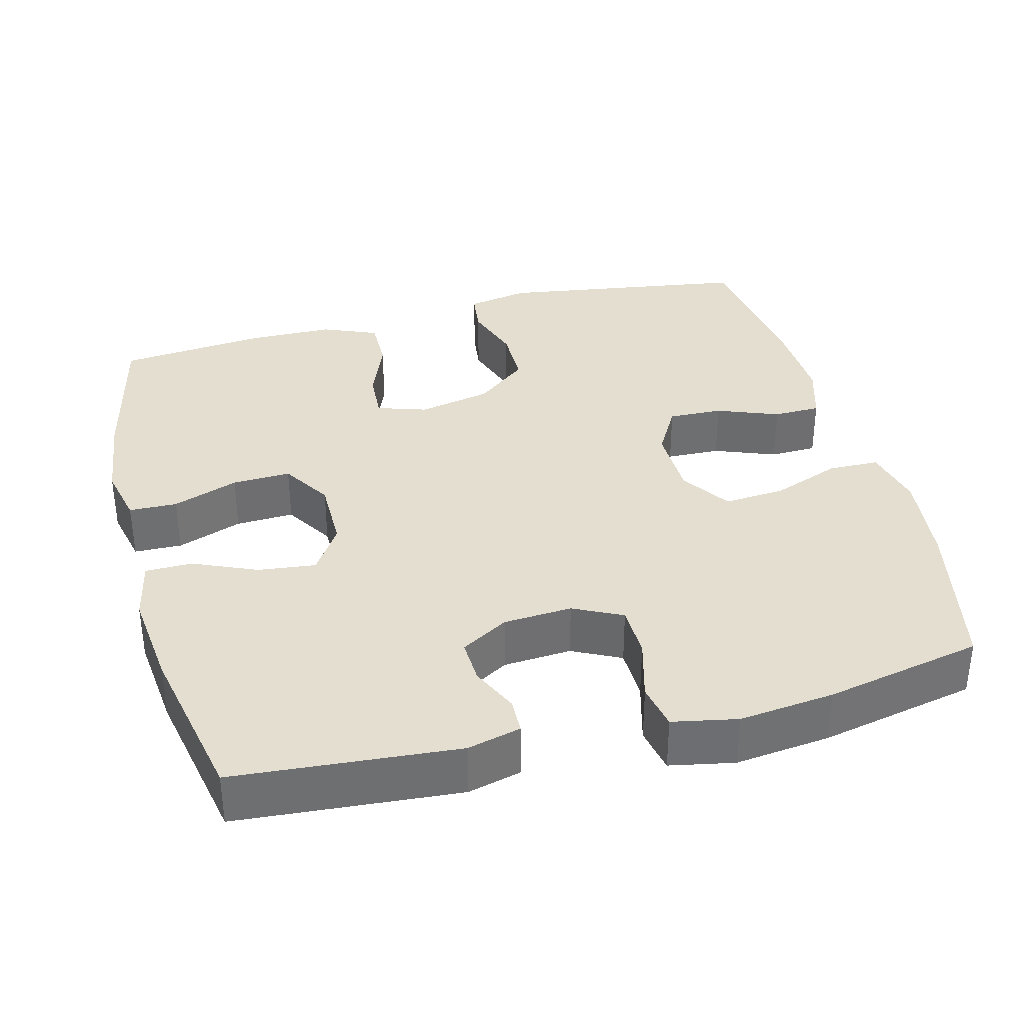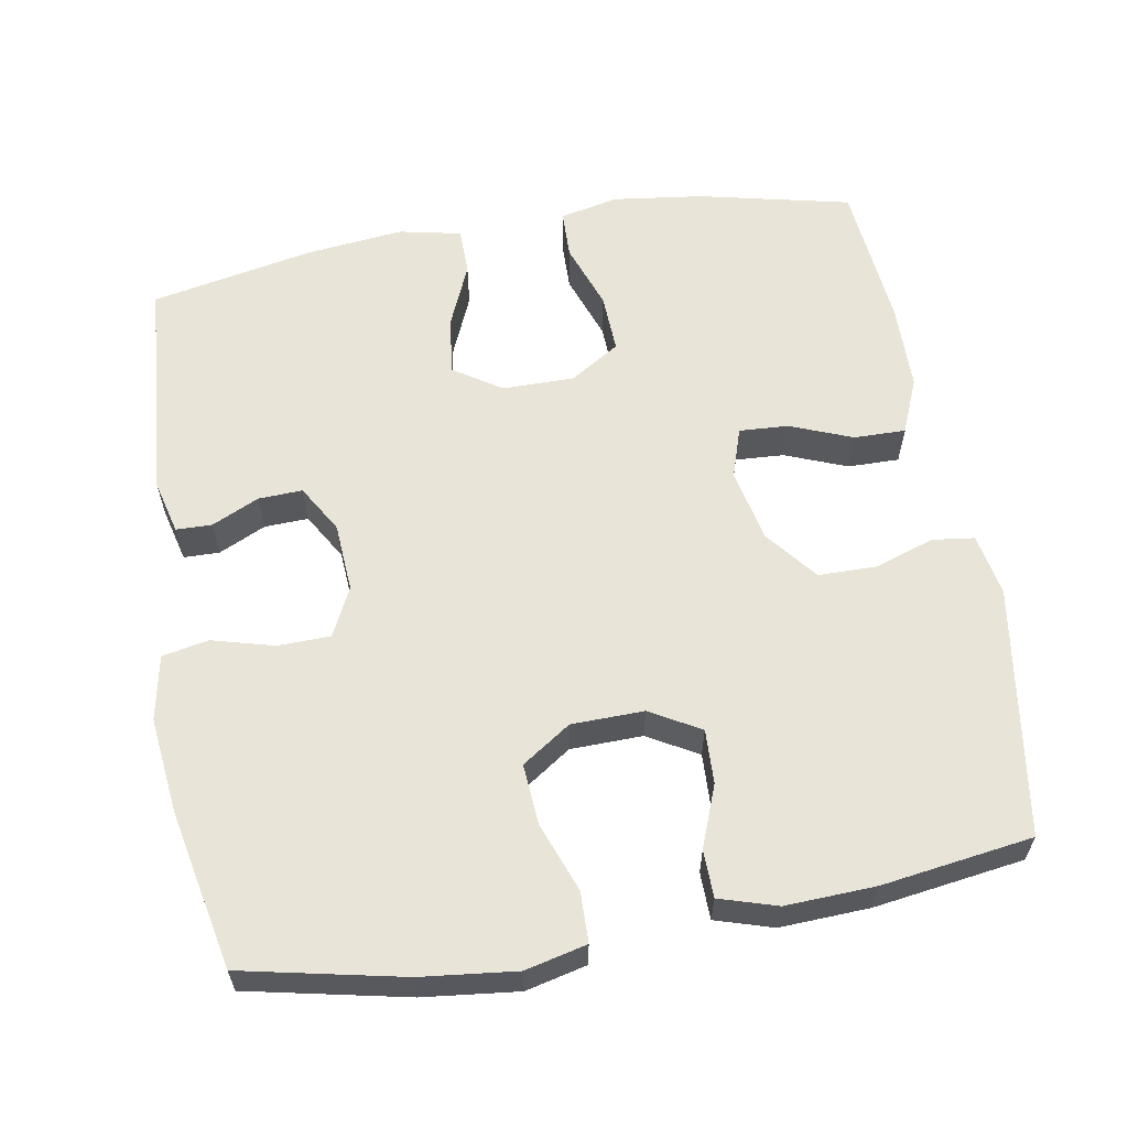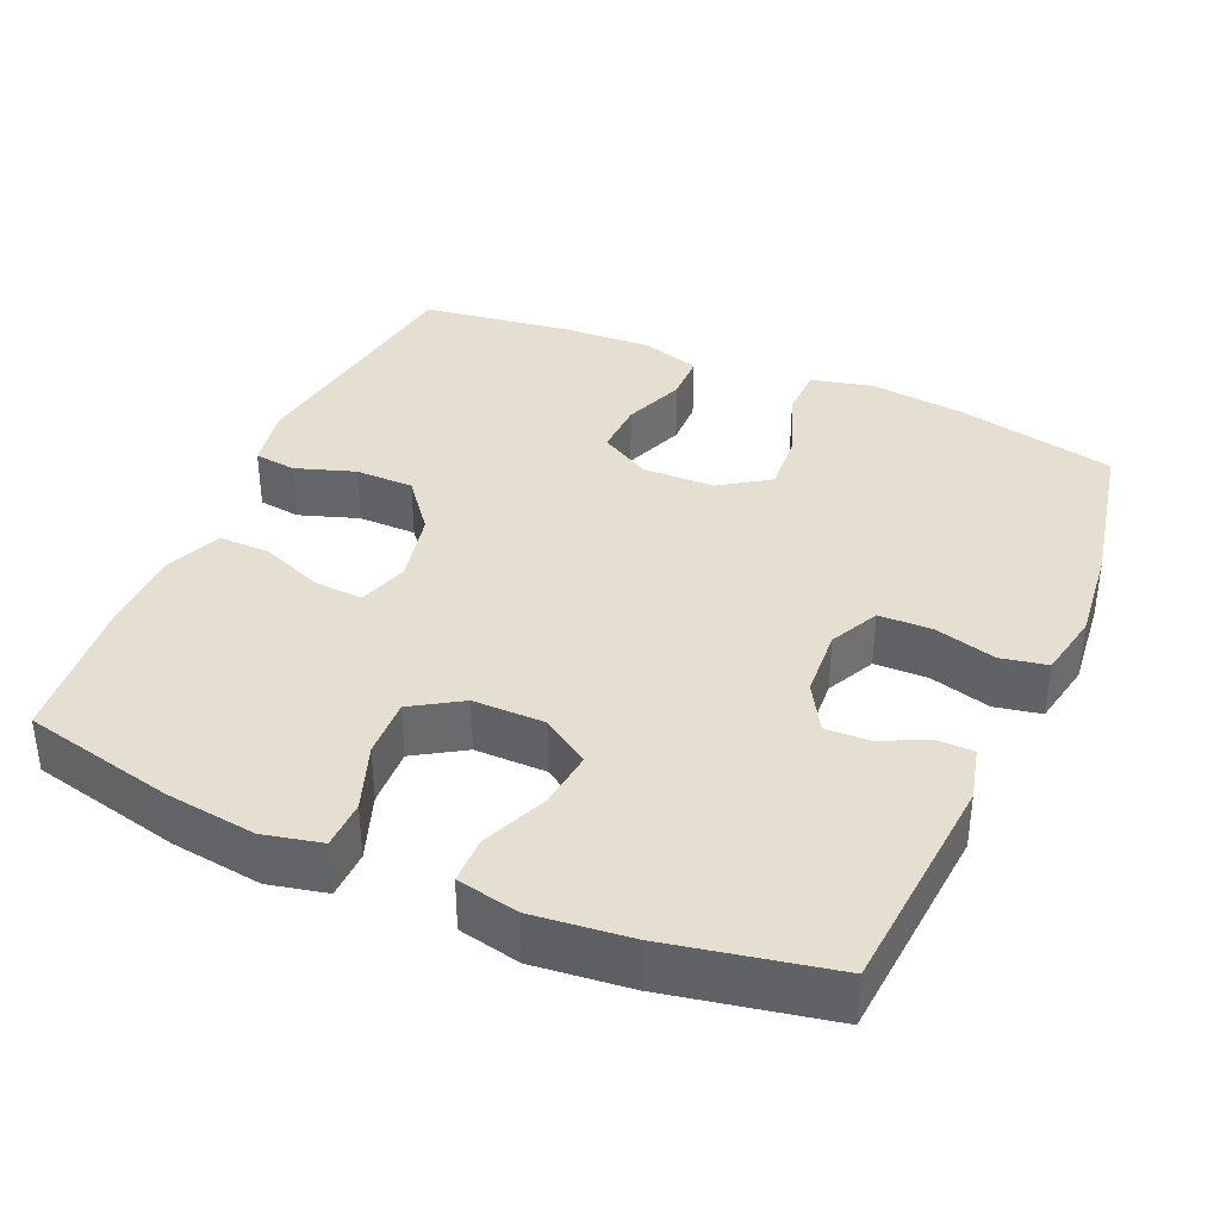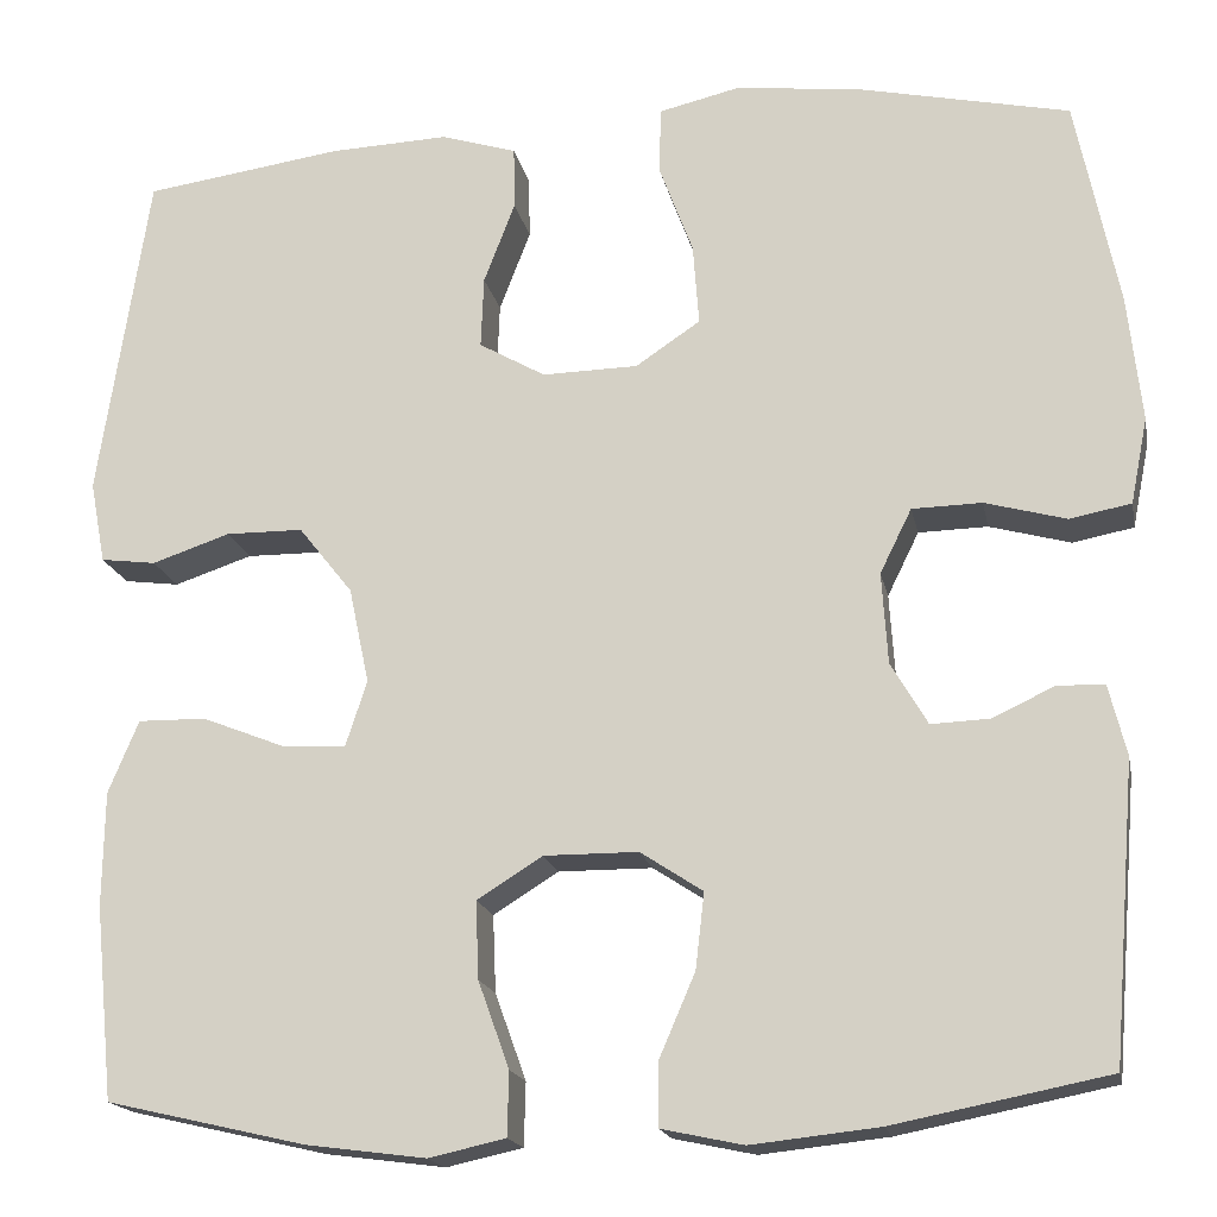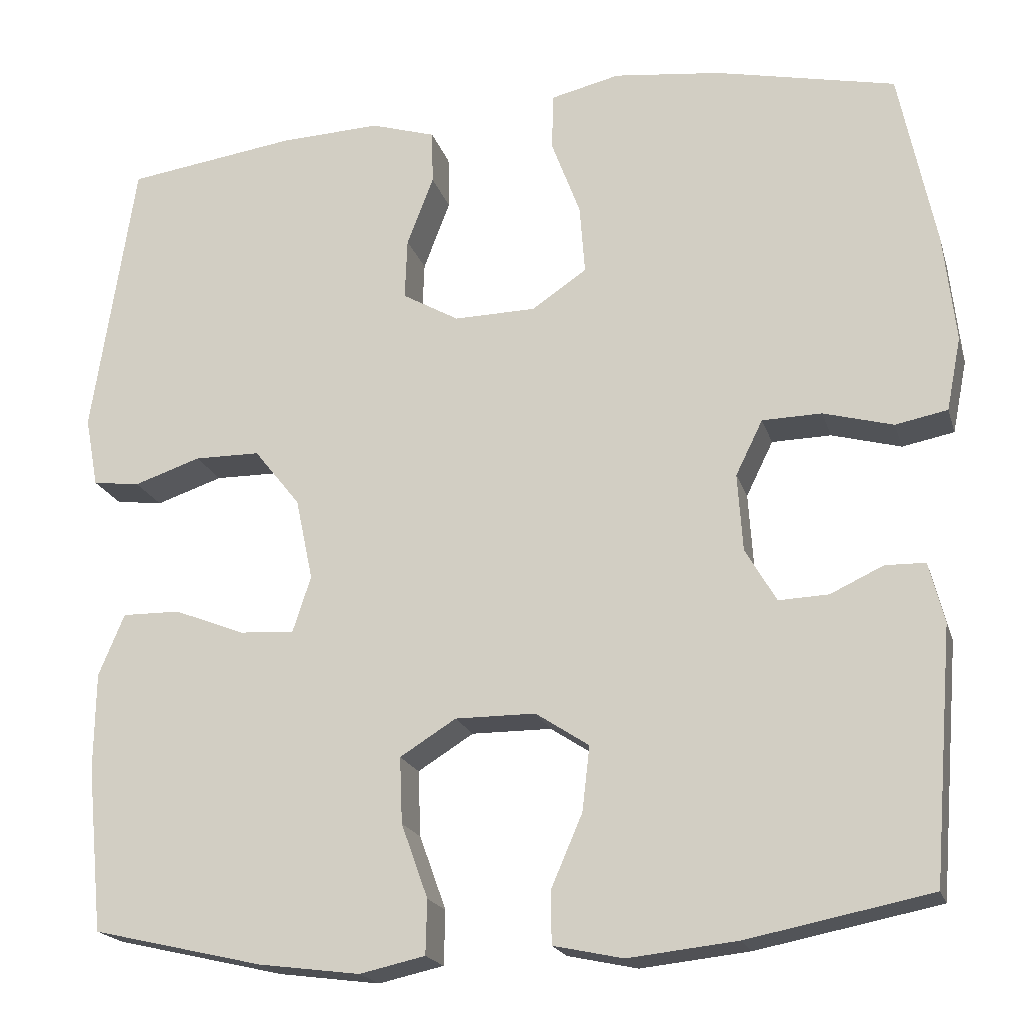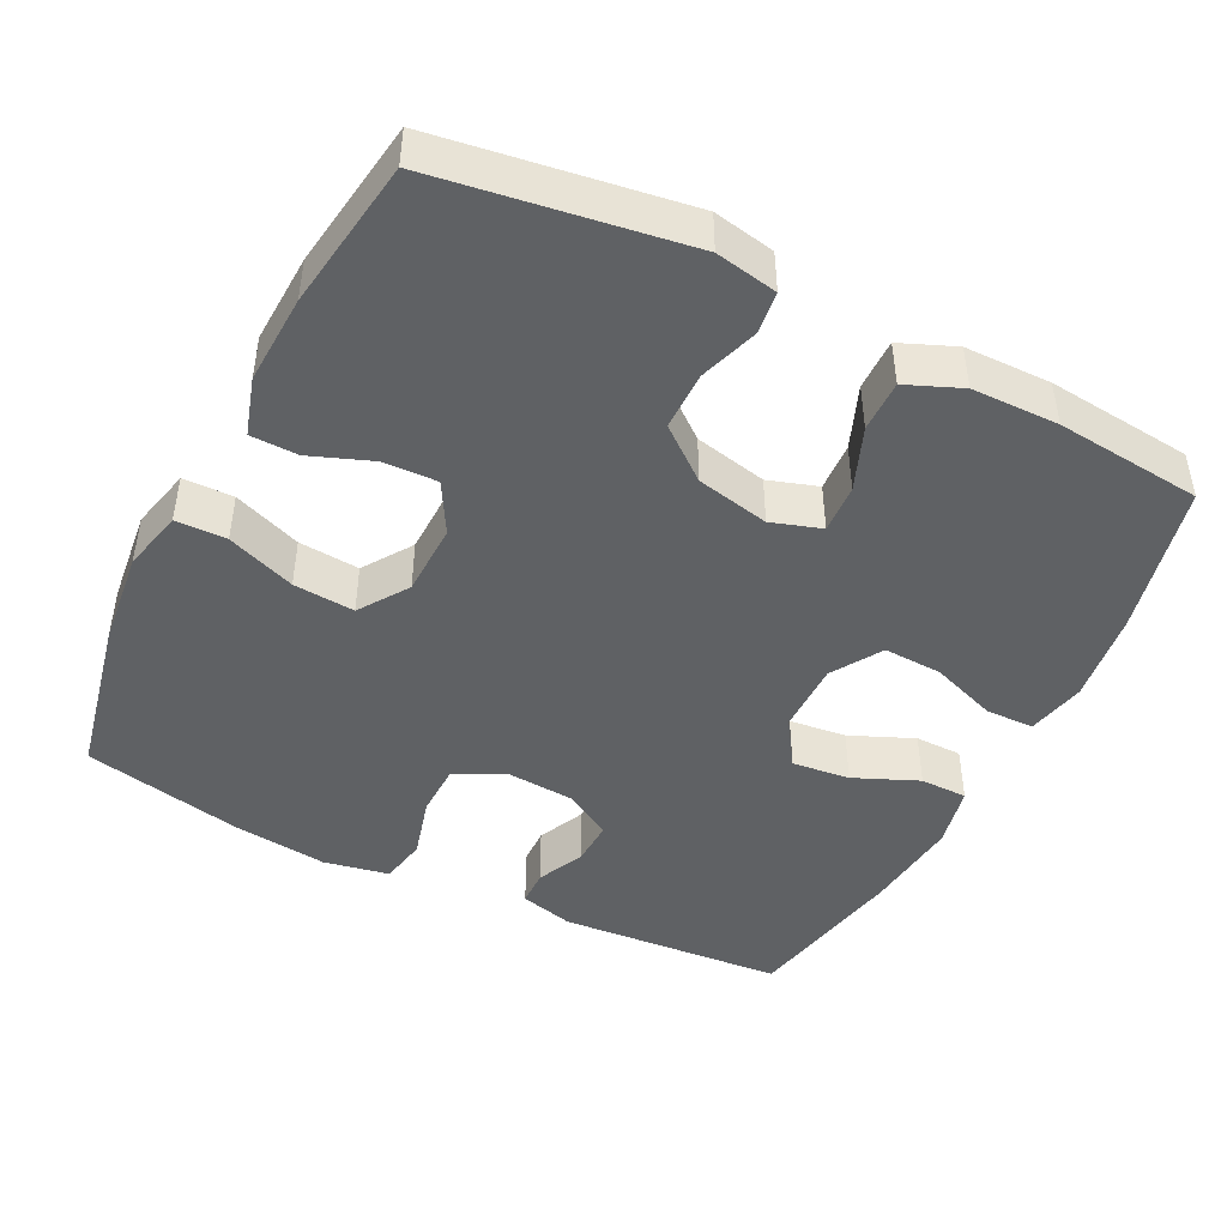
<metadata>
{"format":"obj","ext":"obj","renderer":"f3d","projection":"perspective","resolution":1024,"background":"white","views":[{"elev":35.9,"azim":-104.6,"up":"+Y"},{"elev":60.7,"azim":-9.9,"up":"+Y"},{"elev":37.5,"azim":-156.4,"up":"+Y"},{"elev":-17.5,"azim":-168.9,"up":"+Z"},{"elev":-19.3,"azim":-165.1,"up":"+Z"},{"elev":-45.9,"azim":63.2,"up":"+Y"}]}
</metadata>
<code>
o path1164
v 0.3002 0.0375 0.5307
v 0.1775 0.0375 0.536
v 0.09877 0.0375 0.5118
v 0.09751 0.0375 0.4469
v 0.1299 0.0375 0.3626
v 0.1328 0.0375 0.2884
v 0.06396 0.0375 0.2491
v -0.03508 0.0375 0.2511
v -0.102 0.0375 0.2962
v -0.09581 0.0375 0.38
v -0.06075 0.0375 0.4738
v -0.06246 0.0375 0.543
v -0.1463 0.0375 0.5629
v -0.2766 0.0375 0.548
v -0.4954 0.0375 0.5013
v -0.5399 0.0375 0.2847
v -0.5545 0.0375 0.1537
v -0.5369 0.0375 0.06474
v -0.4736 0.0375 0.05236
v -0.389 0.0375 0.07538
v -0.3167 0.0375 0.07376
v -0.2838 0.0375 0.00705
v -0.29 0.0375 -0.08723
v -0.3279 0.0375 -0.152
v -0.3882 0.0375 -0.1496
v -0.4529 0.0375 -0.1195
v -0.5017 0.0375 -0.1207
v -0.5201 0.0375 -0.1941
v -0.4954 0.0375 -0.5007
v -0.2722 0.0375 -0.5451
v -0.1394 0.0375 -0.5596
v -0.0546 0.0375 -0.5415
v -0.05421 0.0375 -0.477
v -0.09206 0.0375 -0.3893
v -0.1012 0.0375 -0.3106
v -0.03643 0.0375 -0.2681
v 0.06131 0.0375 -0.2677
v 0.1294 0.0375 -0.3102
v 0.1261 0.0375 -0.3906
v 0.09375 0.0375 -0.4808
v 0.09542 0.0375 -0.5468
v 0.1749 0.0375 -0.5645
v 0.2986 0.0375 -0.5484
v 0.5063 0.0375 -0.5007
v 0.5257 0.0375 -0.3
v 0.524 0.0375 -0.181
v 0.4926 0.0375 -0.1057
v 0.4219 0.0375 -0.1067
v 0.3367 0.0375 -0.1404
v 0.2698 0.0375 -0.1443
v 0.2476 0.0375 -0.0762
v 0.2685 0.0375 0.0235
v 0.3245 0.0375 0.09388
v 0.4043 0.0375 0.09458
v 0.4855 0.0375 0.0674
v 0.5428 0.0375 0.07471
v 0.5586 0.0375 0.1596
v 0.5063 0.0375 0.5013
v 0.3002 -0.0375 0.5307
v 0.1775 -0.0375 0.536
v 0.09877 -0.0375 0.5118
v 0.09751 -0.0375 0.4469
v 0.1299 -0.0375 0.3626
v 0.1328 -0.0375 0.2884
v 0.06396 -0.0375 0.2491
v -0.03508 -0.0375 0.2511
v -0.102 -0.0375 0.2962
v -0.09581 -0.0375 0.38
v -0.06075 -0.0375 0.4738
v -0.06246 -0.0375 0.543
v -0.1463 -0.0375 0.5629
v -0.2766 -0.0375 0.548
v -0.4954 -0.0375 0.5013
v -0.5399 -0.0375 0.2847
v -0.5545 -0.0375 0.1537
v -0.5369 -0.0375 0.06474
v -0.4736 -0.0375 0.05236
v -0.389 -0.0375 0.07538
v -0.3167 -0.0375 0.07376
v -0.2838 -0.0375 0.00705
v -0.29 -0.0375 -0.08723
v -0.3279 -0.0375 -0.152
v -0.3882 -0.0375 -0.1496
v -0.4529 -0.0375 -0.1195
v -0.5017 -0.0375 -0.1207
v -0.5201 -0.0375 -0.1941
v -0.4954 -0.0375 -0.5007
v -0.2722 -0.0375 -0.5451
v -0.1394 -0.0375 -0.5596
v -0.0546 -0.0375 -0.5415
v -0.05421 -0.0375 -0.477
v -0.09206 -0.0375 -0.3893
v -0.1012 -0.0375 -0.3106
v -0.03643 -0.0375 -0.2681
v 0.06131 -0.0375 -0.2677
v 0.1294 -0.0375 -0.3102
v 0.1261 -0.0375 -0.3906
v 0.09375 -0.0375 -0.4808
v 0.09542 -0.0375 -0.5468
v 0.1749 -0.0375 -0.5645
v 0.2986 -0.0375 -0.5484
v 0.5063 -0.0375 -0.5007
v 0.5257 -0.0375 -0.3
v 0.524 -0.0375 -0.181
v 0.4926 -0.0375 -0.1057
v 0.4219 -0.0375 -0.1067
v 0.3367 -0.0375 -0.1404
v 0.2698 -0.0375 -0.1443
v 0.2476 -0.0375 -0.0762
v 0.2685 -0.0375 0.0235
v 0.3245 -0.0375 0.09388
v 0.4043 -0.0375 0.09458
v 0.4855 -0.0375 0.0674
v 0.5428 -0.0375 0.07471
v 0.5586 -0.0375 0.1596
v 0.5063 -0.0375 0.5013
v 0.5428 0.0375 0.07471
v 0.5428 0.0375 0.07471
v 0.5586 0.0375 0.1596
v 0.4855 0.0375 0.0674
v 0.5257 0.0375 -0.3
v 0.524 0.0375 -0.181
v 0.4926 0.0375 -0.1057
v 0.4926 0.0375 -0.1057
v 0.5063 0.0375 -0.5007
v 0.5063 0.0375 -0.5007
v 0.5063 0.0375 0.5013
v 0.5063 0.0375 0.5013
v 0.4219 0.0375 -0.1067
v 0.4043 0.0375 0.09458
v 0.3367 0.0375 -0.1404
v 0.3002 0.0375 0.5307
v 0.2986 0.0375 -0.5484
v 0.3245 0.0375 0.09388
v 0.2698 0.0375 -0.1443
v 0.2698 0.0375 -0.1443
v 0.2685 0.0375 0.0235
v 0.1775 0.0375 0.536
v 0.1749 0.0375 -0.5645
v 0.2476 0.0375 -0.0762
v 0.09877 0.0375 0.5118
v 0.09877 0.0375 0.5118
v 0.09542 0.0375 -0.5468
v 0.09542 0.0375 -0.5468
v 0.1294 0.0375 -0.3102
v 0.1294 0.0375 -0.3102
v 0.1261 0.0375 -0.3906
v 0.1299 0.0375 0.3626
v 0.1328 0.0375 0.2884
v 0.1328 0.0375 0.2884
v 0.06396 0.0375 0.2491
v 0.09751 0.0375 0.4469
v 0.06131 0.0375 -0.2677
v 0.09375 0.0375 -0.4808
v -0.03508 0.0375 0.2511
v -0.03643 0.0375 -0.2681
v -0.102 0.0375 0.2962
v -0.102 0.0375 0.2962
v -0.1012 0.0375 -0.3106
v -0.1012 0.0375 -0.3106
v -0.0546 0.0375 -0.5415
v -0.0546 0.0375 -0.5415
v -0.05421 0.0375 -0.477
v -0.09206 0.0375 -0.3893
v -0.1394 0.0375 -0.5596
v -0.09581 0.0375 0.38
v -0.06075 0.0375 0.4738
v -0.06246 0.0375 0.543
v -0.06246 0.0375 0.543
v -0.1463 0.0375 0.5629
v -0.2722 0.0375 -0.5451
v -0.2766 0.0375 0.548
v -0.2838 0.0375 0.00705
v -0.29 0.0375 -0.08723
v -0.3167 0.0375 0.07376
v -0.3167 0.0375 0.07376
v -0.3279 0.0375 -0.152
v -0.3279 0.0375 -0.152
v -0.389 0.0375 0.07538
v -0.3882 0.0375 -0.1496
v -0.4529 0.0375 -0.1195
v -0.4736 0.0375 0.05236
v -0.4954 0.0375 -0.5007
v -0.4954 0.0375 -0.5007
v -0.5017 0.0375 -0.1207
v -0.5017 0.0375 -0.1207
v -0.4954 0.0375 0.5013
v -0.4954 0.0375 0.5013
v -0.5369 0.0375 0.06474
v -0.5369 0.0375 0.06474
v -0.5201 0.0375 -0.1941
v -0.5399 0.0375 0.2847
v -0.5545 0.0375 0.1537
v 0.5428 -0.0375 0.07471
v 0.5428 -0.0375 0.07471
v 0.5586 -0.0375 0.1596
v 0.4855 -0.0375 0.0674
v 0.5257 -0.0375 -0.3
v 0.524 -0.0375 -0.181
v 0.4926 -0.0375 -0.1057
v 0.4926 -0.0375 -0.1057
v 0.5063 -0.0375 -0.5007
v 0.5063 -0.0375 -0.5007
v 0.5063 -0.0375 0.5013
v 0.5063 -0.0375 0.5013
v 0.4219 -0.0375 -0.1067
v 0.4043 -0.0375 0.09458
v 0.3367 -0.0375 -0.1404
v 0.3002 -0.0375 0.5307
v 0.2986 -0.0375 -0.5484
v 0.3245 -0.0375 0.09388
v 0.2698 -0.0375 -0.1443
v 0.2698 -0.0375 -0.1443
v 0.2685 -0.0375 0.0235
v 0.1775 -0.0375 0.536
v 0.1749 -0.0375 -0.5645
v 0.2476 -0.0375 -0.0762
v 0.09877 -0.0375 0.5118
v 0.09877 -0.0375 0.5118
v 0.09542 -0.0375 -0.5468
v 0.09542 -0.0375 -0.5468
v 0.1294 -0.0375 -0.3102
v 0.1294 -0.0375 -0.3102
v 0.1261 -0.0375 -0.3906
v 0.1299 -0.0375 0.3626
v 0.1328 -0.0375 0.2884
v 0.1328 -0.0375 0.2884
v 0.06396 -0.0375 0.2491
v 0.09751 -0.0375 0.4469
v 0.06131 -0.0375 -0.2677
v 0.09375 -0.0375 -0.4808
v -0.03508 -0.0375 0.2511
v -0.03643 -0.0375 -0.2681
v -0.102 -0.0375 0.2962
v -0.102 -0.0375 0.2962
v -0.1012 -0.0375 -0.3106
v -0.1012 -0.0375 -0.3106
v -0.0546 -0.0375 -0.5415
v -0.0546 -0.0375 -0.5415
v -0.05421 -0.0375 -0.477
v -0.09206 -0.0375 -0.3893
v -0.1394 -0.0375 -0.5596
v -0.09581 -0.0375 0.38
v -0.06075 -0.0375 0.4738
v -0.06246 -0.0375 0.543
v -0.06246 -0.0375 0.543
v -0.1463 -0.0375 0.5629
v -0.2722 -0.0375 -0.5451
v -0.2766 -0.0375 0.548
v -0.2838 -0.0375 0.00705
v -0.29 -0.0375 -0.08723
v -0.3167 -0.0375 0.07376
v -0.3167 -0.0375 0.07376
v -0.3279 -0.0375 -0.152
v -0.3279 -0.0375 -0.152
v -0.389 -0.0375 0.07538
v -0.3882 -0.0375 -0.1496
v -0.4529 -0.0375 -0.1195
v -0.4736 -0.0375 0.05236
v -0.4954 -0.0375 -0.5007
v -0.4954 -0.0375 -0.5007
v -0.5017 -0.0375 -0.1207
v -0.5017 -0.0375 -0.1207
v -0.4954 -0.0375 0.5013
v -0.4954 -0.0375 0.5013
v -0.5369 -0.0375 0.06474
v -0.5369 -0.0375 0.06474
v -0.5201 -0.0375 -0.1941
v -0.5399 -0.0375 0.2847
v -0.5545 -0.0375 0.1537
f 247 243 244
f 212 222 208
f 222 224 210
f 222 198 208
f 197 196 207
f 269 249 264
f 209 207 204
f 196 204 207
f 236 254 248
f 214 228 217
f 199 208 198
f 206 199 200
f 211 226 214
f 210 224 216
f 225 215 229
f 217 233 230
f 269 252 234
f 256 269 270
f 233 232 250
f 216 231 220
f 218 229 215
f 217 228 232
f 259 270 266
f 241 242 240
f 228 214 226
f 233 250 251
f 212 230 222
f 240 242 238
f 225 226 209
f 252 269 256
f 234 243 249
f 254 236 251
f 250 232 252
f 247 244 245
f 268 258 262
f 216 224 231
f 217 232 233
f 233 251 236
f 234 249 269
f 232 234 252
f 194 196 197
f 256 270 259
f 215 225 209
f 209 226 211
f 207 209 211
f 260 257 268
f 248 254 260
f 241 236 248
f 257 258 268
f 210 198 222
f 260 254 257
f 208 199 206
f 217 230 212
f 198 210 202
f 242 241 248
f 249 243 247
f 118 57 115 195
f 55 56 114 113
f 45 46 104 103
f 46 124 201 104
f 126 45 103 203
f 57 128 205 115
f 47 48 106 105
f 54 55 113 112
f 48 49 107 106
f 58 1 59 116
f 43 44 102 101
f 53 54 112 111
f 49 136 213 107
f 52 53 111 110
f 1 2 60 59
f 42 43 101 100
f 50 51 109 108
f 51 52 110 109
f 2 142 219 60
f 144 42 100 221
f 146 39 97 223
f 5 150 227 63
f 6 7 65 64
f 4 5 63 62
f 3 4 62 61
f 37 38 96 95
f 40 41 99 98
f 39 40 98 97
f 7 8 66 65
f 36 37 95 94
f 8 158 235 66
f 160 36 94 237
f 162 33 91 239
f 33 34 92 91
f 31 32 90 89
f 10 11 69 68
f 11 169 246 69
f 12 13 71 70
f 34 35 93 92
f 9 10 68 67
f 30 31 89 88
f 13 14 72 71
f 22 23 81 80
f 176 22 80 253
f 23 178 255 81
f 20 21 79 78
f 24 25 83 82
f 25 26 84 83
f 19 20 78 77
f 184 30 88 261
f 26 186 263 84
f 14 188 265 72
f 190 19 77 267
f 27 28 86 85
f 28 29 87 86
f 15 16 74 73
f 17 18 76 75
f 16 17 75 74
f 170 167 166
f 135 131 145
f 145 133 147
f 145 131 121
f 120 130 119
f 192 187 172
f 132 127 130
f 119 130 127
f 159 171 177
f 137 140 151
f 122 121 131
f 129 123 122
f 134 137 149
f 133 139 147
f 148 152 138
f 140 153 156
f 192 157 175
f 179 193 192
f 156 173 155
f 139 143 154
f 141 138 152
f 140 155 151
f 182 189 193
f 164 163 165
f 151 149 137
f 156 174 173
f 135 145 153
f 163 161 165
f 148 132 149
f 175 179 192
f 157 172 166
f 177 174 159
f 173 175 155
f 170 168 167
f 191 185 181
f 139 154 147
f 140 156 155
f 156 159 174
f 157 192 172
f 155 175 157
f 117 120 119
f 179 182 193
f 138 132 148
f 132 134 149
f 130 134 132
f 183 191 180
f 171 183 177
f 164 171 159
f 180 191 181
f 133 145 121
f 183 180 177
f 131 129 122
f 140 135 153
f 121 125 133
f 165 171 164
f 172 170 166

</code>
